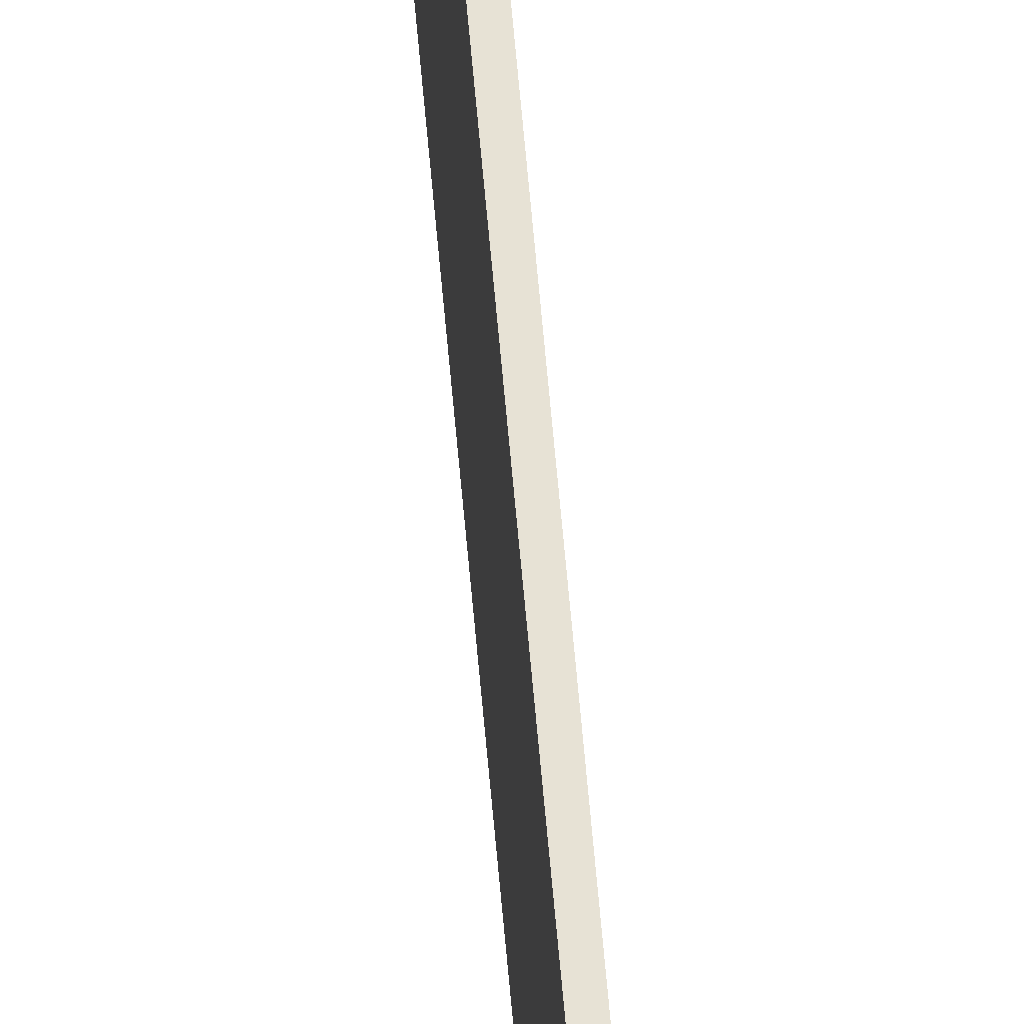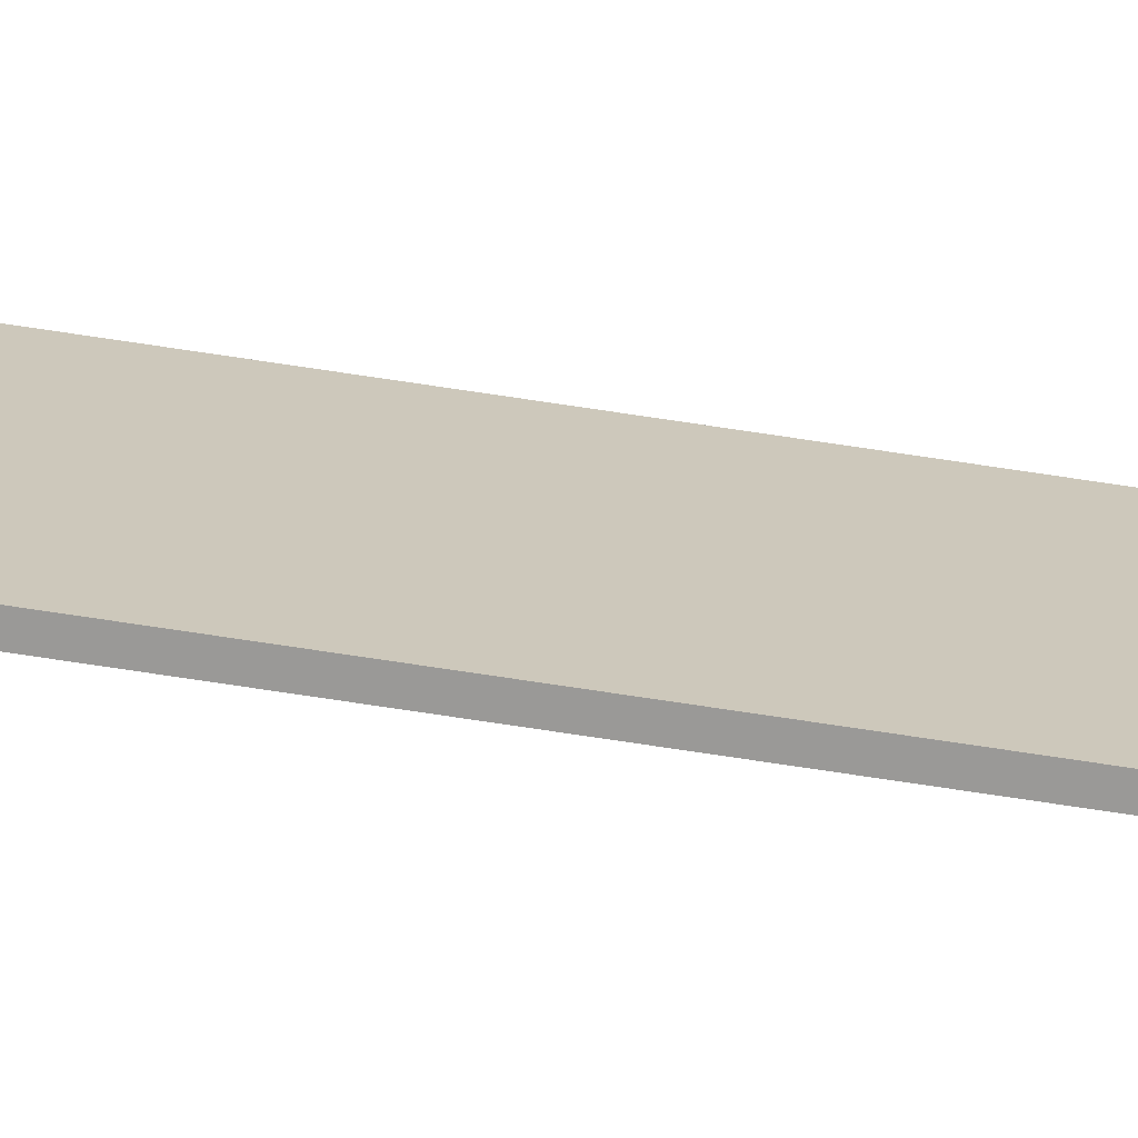
<metadata>
{"format":"obj","ext":"obj","renderer":"f3d","projection":"perspective","resolution":1024,"background":"white","views":[{"elev":40.3,"azim":176.4,"up":"+Y"},{"elev":-69.0,"azim":81.2,"up":"+Y"}]}
</metadata>
<code>
o tira_Cube.001
v -0.000946 -0.015 1.002
v -0.000946 0.015 1.002
v 0.000946 0.015 1.002
v 0.000946 -0.015 1.002
v 0.000946 -0.015 -1.002
v -0.000946 -0.015 -1.002
v 0.000946 0.015 -1.002
v -0.000946 0.015 -1.002
v -0.000946 -0.015 1.099
v -0.000946 0.015 1.099
v 0.000946 0.015 1.099
v 0.000946 -0.015 1.099
v 0.000946 -0.015 -1.101
v -0.000946 -0.015 -1.101
v 0.000946 0.015 -1.101
v -0.000946 0.015 -1.101
f 3 2 10 11
f 7 3 4 5
f 4 1 6 5
f 2 3 7 8
f 2 8 6 1
f 8 7 15 16
f 12 11 10 9
f 2 1 9 10
f 1 4 12 9
f 4 3 11 12
f 16 15 13 14
f 7 5 13 15
f 6 8 16 14
f 5 6 14 13

</code>
